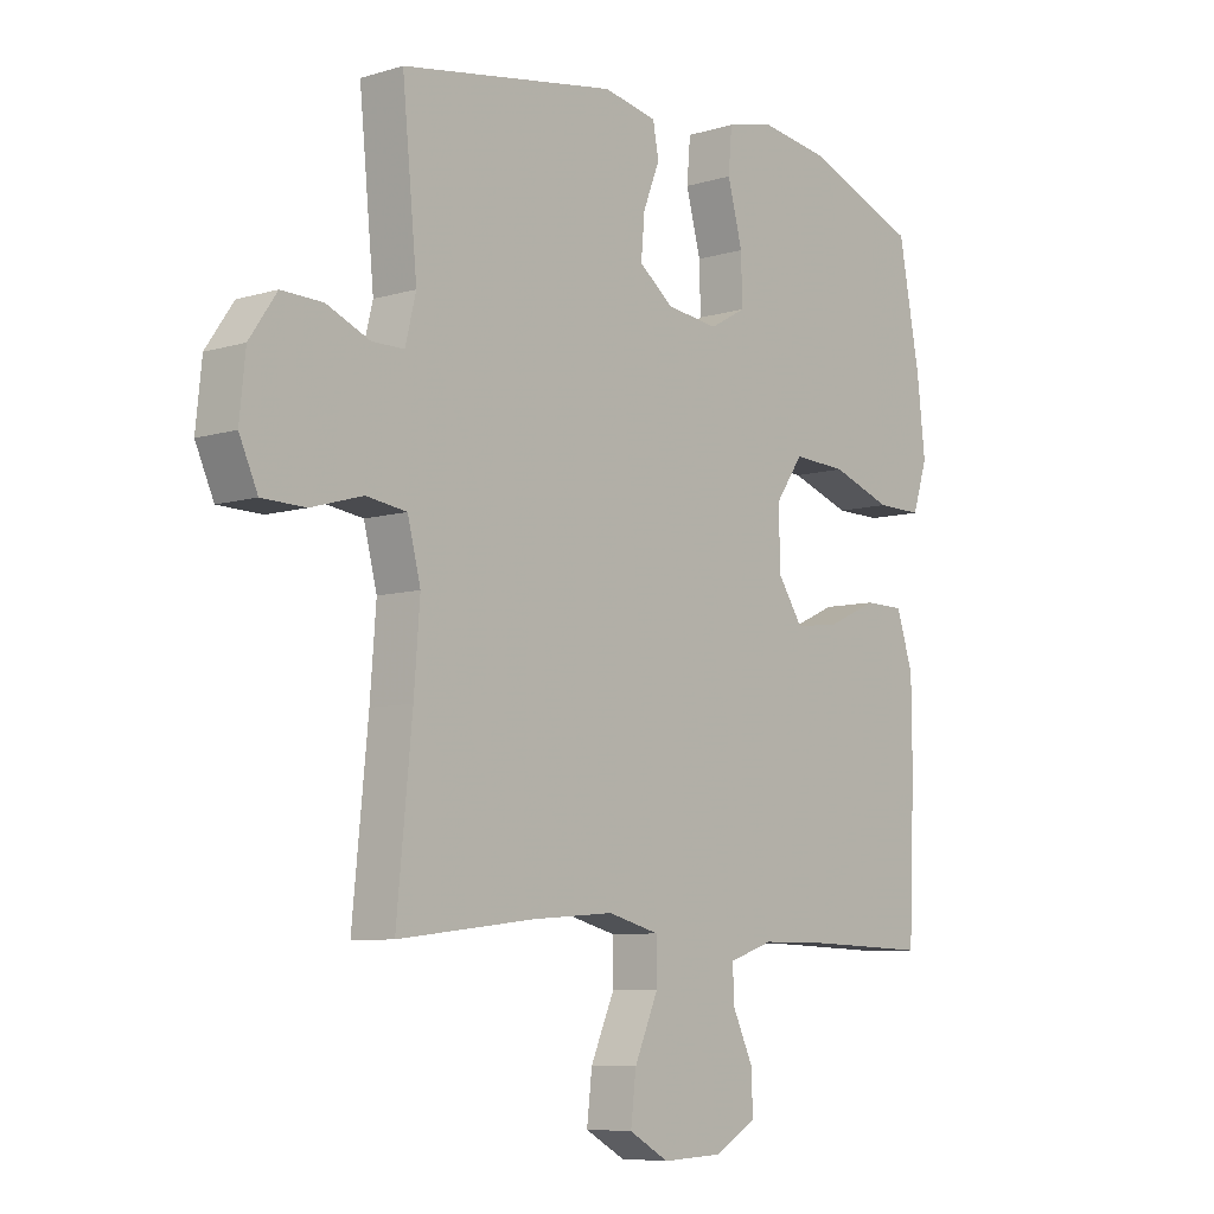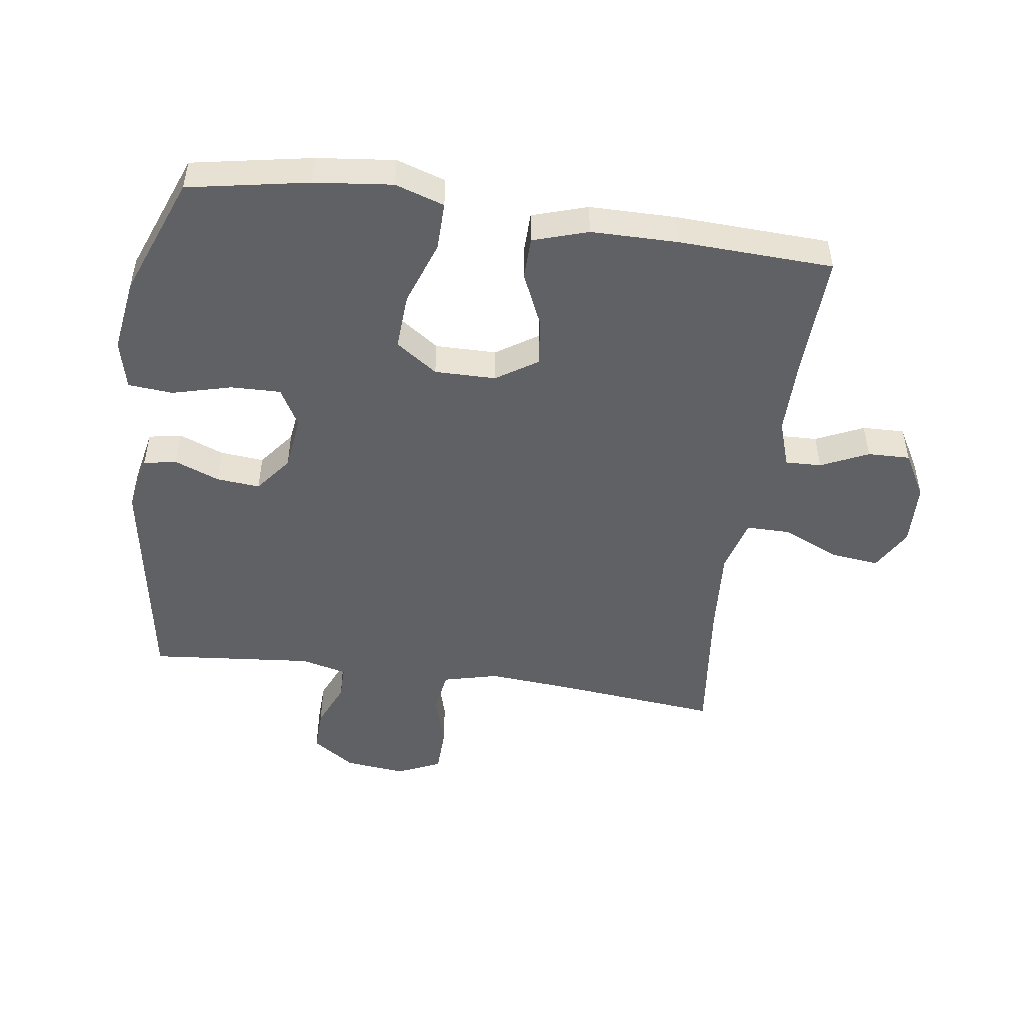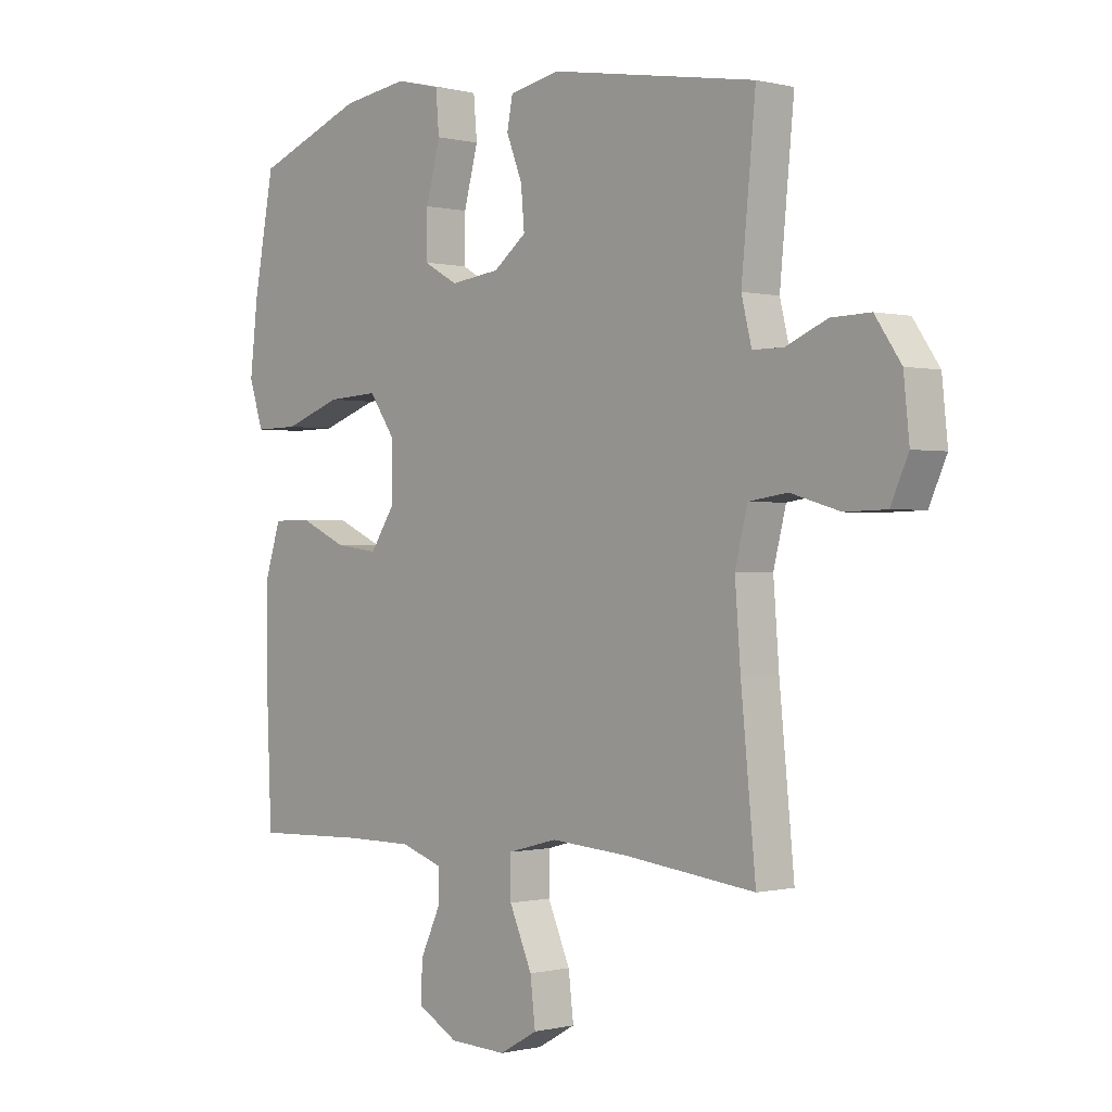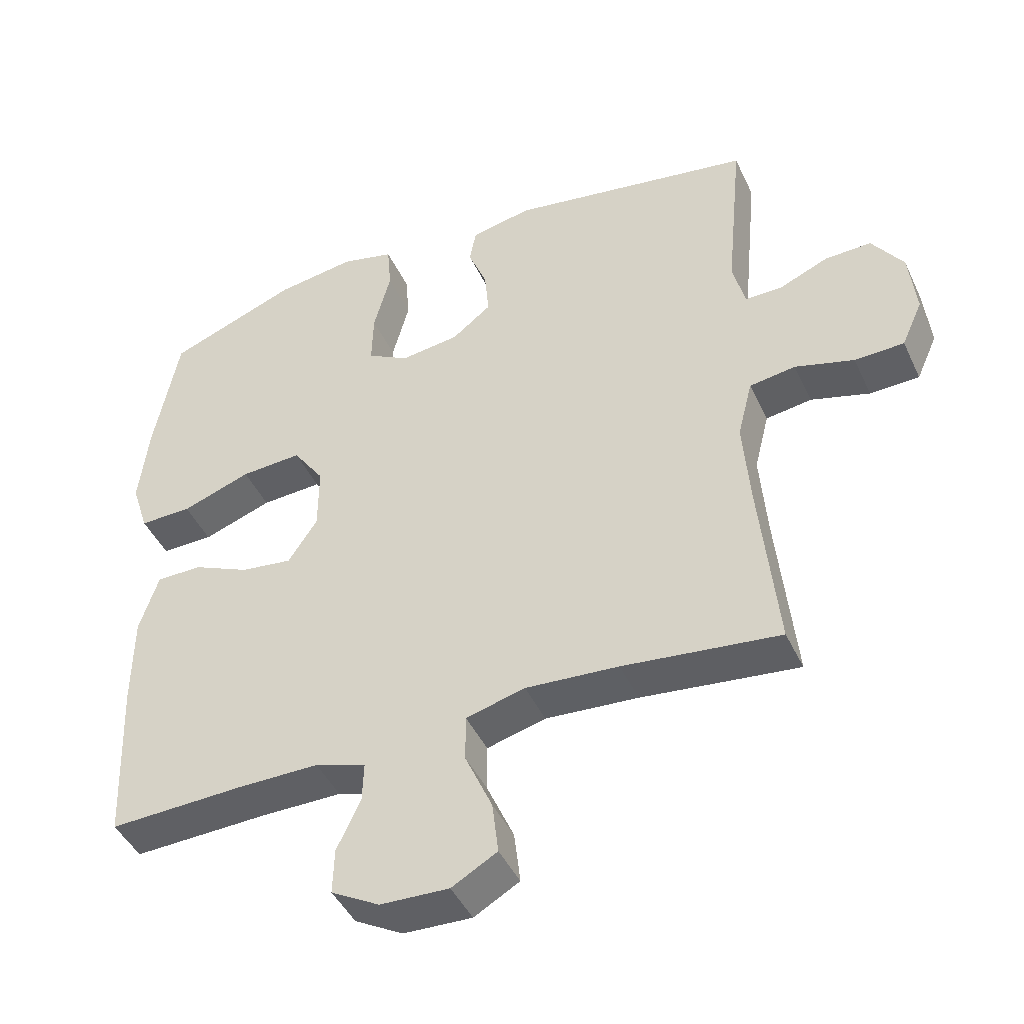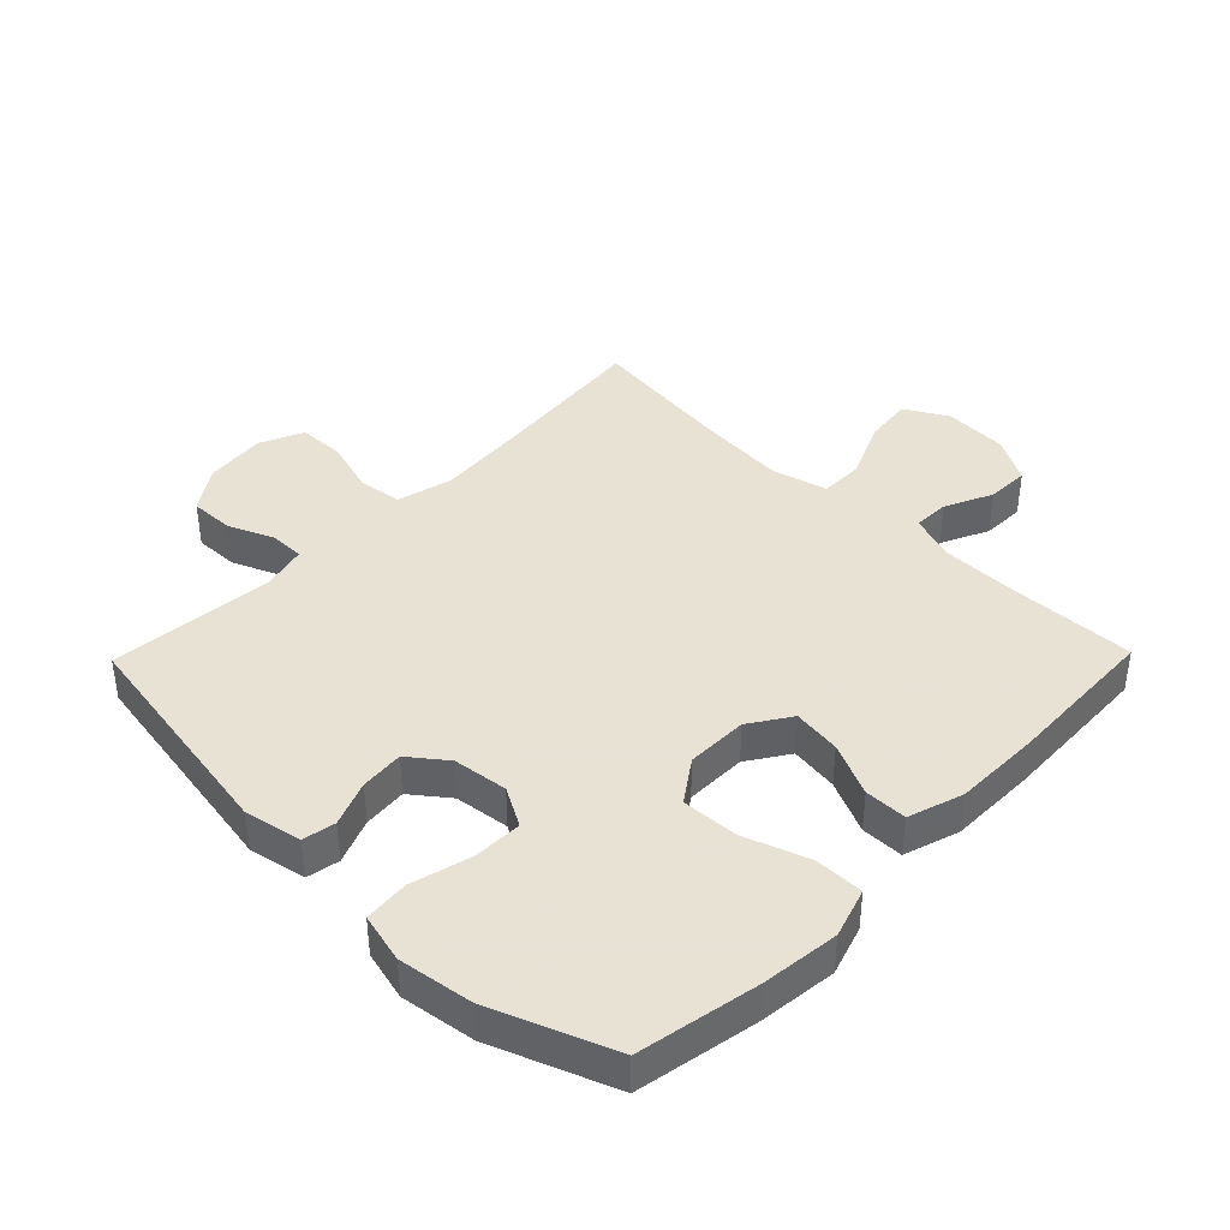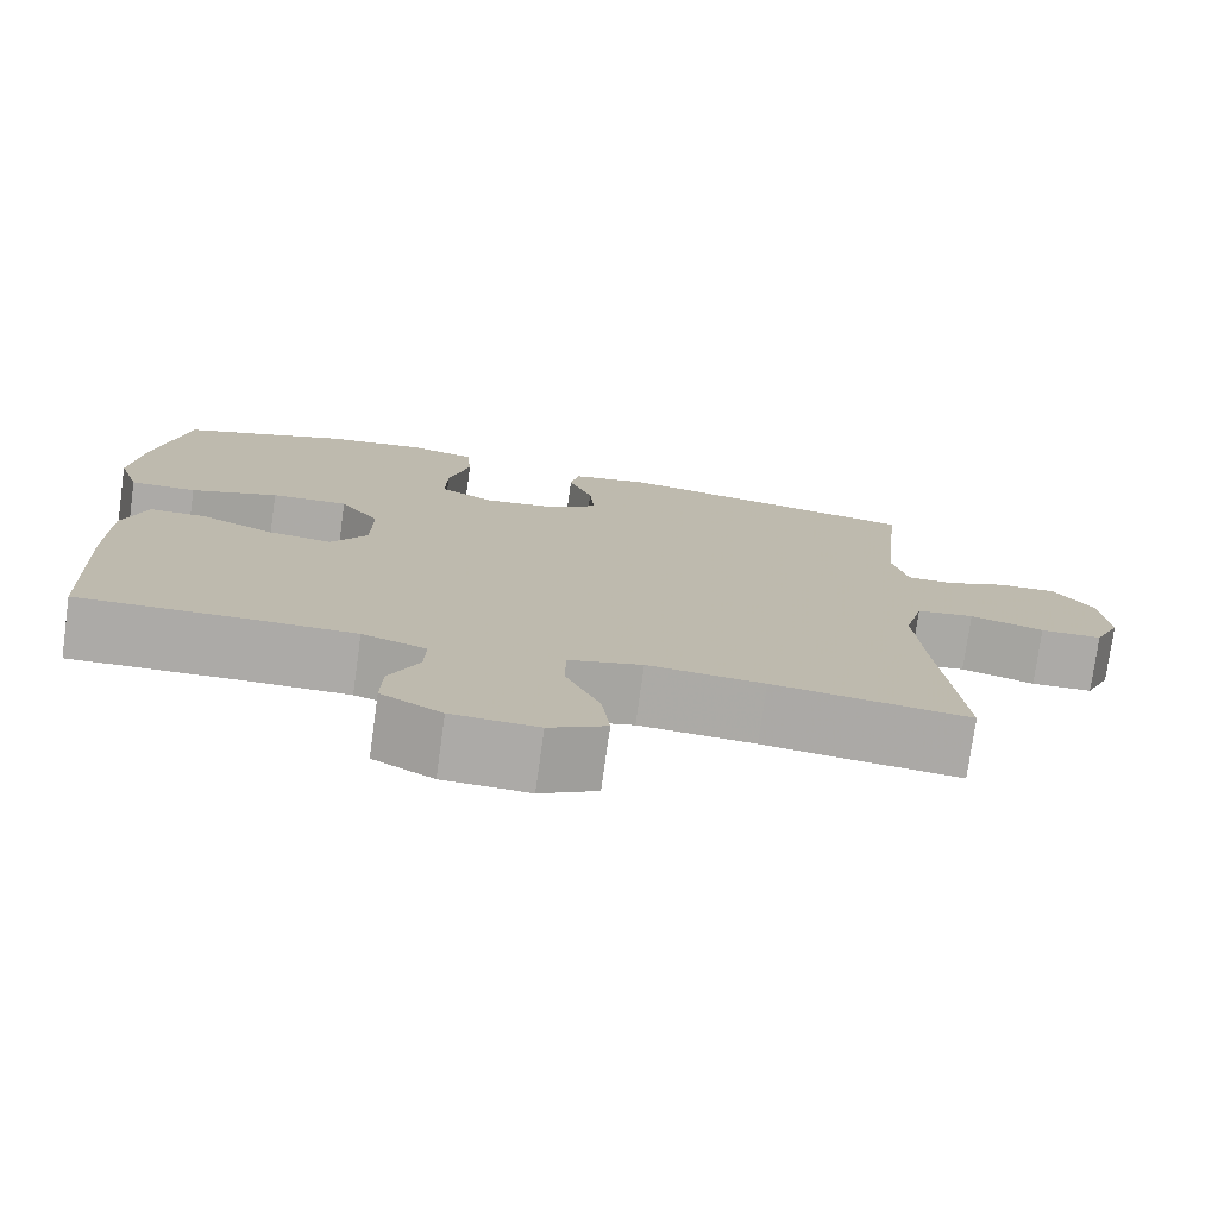
<metadata>
{"format":"obj","ext":"obj","renderer":"f3d","projection":"perspective","resolution":1024,"background":"white","views":[{"elev":-7.6,"azim":-49.5,"up":"+Z"},{"elev":-49.1,"azim":81.8,"up":"+Y"},{"elev":-0.2,"azim":-132.5,"up":"+Z"},{"elev":-44.6,"azim":-156.0,"up":"+Z"},{"elev":40.6,"azim":44.3,"up":"+Y"},{"elev":-76.1,"azim":172.1,"up":"+Z"}]}
</metadata>
<code>
v -0.5 0.07 0.5
v -0.138 0.07 0.56
v -0.048 0.07 0.542
v -0.038 0.07 0.49
v -0.066 0.07 0.419
v -0.072 0.07 0.35
v -0.014 0.07 0.305
v 0.073 0.07 0.294
v 0.134 0.07 0.328
v 0.132 0.07 0.407
v 0.107 0.07 0.501
v 0.113 0.07 0.572
v 0.191 0.07 0.591
v 0.308 0.07 0.574
v 0.5 0.07 0.5
v 0.536 0.07 0.309
v 0.55 0.07 0.186
v 0.525 0.07 0.108
v 0.448 0.07 0.109
v 0.346 0.07 0.145
v 0.256 0.07 0.15
v 0.21 0.07 0.084
v 0.211 0.07 -0.013
v 0.254 0.07 -0.078
v 0.33 0.07 -0.068
v 0.414 0.07 -0.03
v 0.481 0.07 -0.031
v 0.509 0.07 -0.118
v 0.51 0.07 -0.255
v 0.5 0.07 -0.5
v 0.3 0.07 -0.493
v 0.181 0.07 -0.493
v 0.106 0.07 -0.518
v 0.108 0.07 -0.575
v 0.143 0.07 -0.65
v 0.145 0.07 -0.717
v 0.074 0.07 -0.757
v -0.027 0.07 -0.761
v -0.094 0.07 -0.723
v -0.085 0.07 -0.646
v -0.045 0.07 -0.555
v -0.045 0.07 -0.486
v -0.132 0.07 -0.463
v -0.269 0.07 -0.473
v -0.5 0.07 -0.5
v -0.474 0.07 -0.236
v -0.464 0.07 -0.106
v -0.486 0.07 -0.019
v -0.554 0.07 -0.009
v -0.641 0.07 -0.034
v -0.714 0.07 -0.032
v -0.745 0.07 0.037
v -0.735 0.07 0.134
v -0.689 0.07 0.201
v -0.62 0.07 0.199
v -0.547 0.07 0.168
v -0.493 0.07 0.168
v -0.475 0.07 0.241
v -0.5 0 0.5
v -0.138 0 0.56
v -0.048 0 0.542
v -0.038 0 0.49
v -0.066 0 0.419
v -0.072 0 0.35
v -0.014 0 0.305
v 0.073 0 0.294
v 0.134 0 0.328
v 0.132 0 0.407
v 0.107 0 0.501
v 0.113 0 0.572
v 0.191 0 0.591
v 0.308 0 0.574
v 0.5 0 0.5
v 0.536 0 0.309
v 0.55 0 0.186
v 0.525 0 0.108
v 0.448 0 0.109
v 0.346 0 0.145
v 0.256 0 0.15
v 0.21 0 0.084
v 0.211 0 -0.013
v 0.254 0 -0.078
v 0.33 0 -0.068
v 0.414 0 -0.03
v 0.481 0 -0.031
v 0.509 0 -0.118
v 0.51 0 -0.255
v 0.5 0 -0.5
v 0.3 0 -0.493
v 0.181 0 -0.493
v 0.106 0 -0.518
v 0.108 0 -0.575
v 0.143 0 -0.65
v 0.145 0 -0.717
v 0.074 0 -0.757
v -0.027 0 -0.761
v -0.094 0 -0.723
v -0.085 0 -0.646
v -0.045 0 -0.555
v -0.045 0 -0.486
v -0.132 0 -0.463
v -0.269 0 -0.473
v -0.5 0 -0.5
v -0.474 0 -0.236
v -0.464 0 -0.106
v -0.486 0 -0.019
v -0.554 0 -0.009
v -0.641 0 -0.034
v -0.714 0 -0.032
v -0.745 0 0.037
v -0.735 0 0.134
v -0.689 0 0.201
v -0.62 0 0.199
v -0.547 0 0.168
v -0.493 0 0.168
v -0.475 0 0.241
f 54 55 56
f 53 54 56
f 52 53 56
f 51 52 56
f 50 51 56
f 49 50 56
f 48 49 56 57
f 47 48 57 58
f 44 45 46
f 43 44 46 47
f 42 43 47 58
f 39 40 41
f 38 39 41
f 37 38 41
f 36 37 41
f 35 36 41
f 34 35 41
f 33 34 41 42
f 58 1 2
f 42 58 2
f 33 42 2
f 32 33 2
f 29 30 31
f 28 29 31
f 27 28 31
f 26 27 31
f 25 26 31
f 24 25 31 32
f 18 19 20
f 17 18 20
f 16 17 20
f 15 16 20
f 14 15 20
f 13 14 20
f 12 13 20
f 11 12 20
f 10 11 20
f 9 10 20 21
f 8 9 21 22
f 2 3 4 5
f 2 5 6
f 32 2 6
f 32 6 7
f 24 32 7
f 23 24 7
f 7 8 22 23
f 114 113 112
f 114 112 111
f 114 111 110
f 114 110 109
f 114 109 108
f 114 108 107
f 115 114 107 106
f 116 115 106 105
f 104 103 102
f 105 104 102 101
f 116 105 101 100
f 99 98 97
f 99 97 96
f 99 96 95
f 99 95 94
f 99 94 93
f 99 93 92
f 100 99 92 91
f 60 59 116
f 60 116 100
f 60 100 91
f 60 91 90
f 89 88 87
f 89 87 86
f 89 86 85
f 89 85 84
f 89 84 83
f 90 89 83 82
f 78 77 76
f 78 76 75
f 78 75 74
f 78 74 73
f 78 73 72
f 78 72 71
f 78 71 70
f 78 70 69
f 78 69 68
f 79 78 68 67
f 80 79 67 66
f 63 62 61 60
f 64 63 60
f 64 60 90
f 65 64 90
f 65 90 82
f 65 82 81
f 81 80 66 65
f 1 59 60 2
f 2 60 61 3
f 3 61 62 4
f 4 62 63 5
f 5 63 64 6
f 6 64 65 7
f 7 65 66 8
f 8 66 67 9
f 9 67 68 10
f 10 68 69 11
f 11 69 70 12
f 12 70 71 13
f 13 71 72 14
f 14 72 73 15
f 15 73 74 16
f 16 74 75 17
f 17 75 76 18
f 18 76 77 19
f 19 77 78 20
f 20 78 79 21
f 21 79 80 22
f 22 80 81 23
f 23 81 82 24
f 24 82 83 25
f 25 83 84 26
f 26 84 85 27
f 27 85 86 28
f 28 86 87 29
f 29 87 88 30
f 30 88 89 31
f 31 89 90 32
f 32 90 91 33
f 33 91 92 34
f 34 92 93 35
f 35 93 94 36
f 36 94 95 37
f 37 95 96 38
f 38 96 97 39
f 39 97 98 40
f 40 98 99 41
f 41 99 100 42
f 42 100 101 43
f 43 101 102 44
f 44 102 103 45
f 45 103 104 46
f 46 104 105 47
f 47 105 106 48
f 48 106 107 49
f 49 107 108 50
f 50 108 109 51
f 51 109 110 52
f 52 110 111 53
f 53 111 112 54
f 54 112 113 55
f 55 113 114 56
f 56 114 115 57
f 57 115 116 58
f 58 116 59 1

</code>
